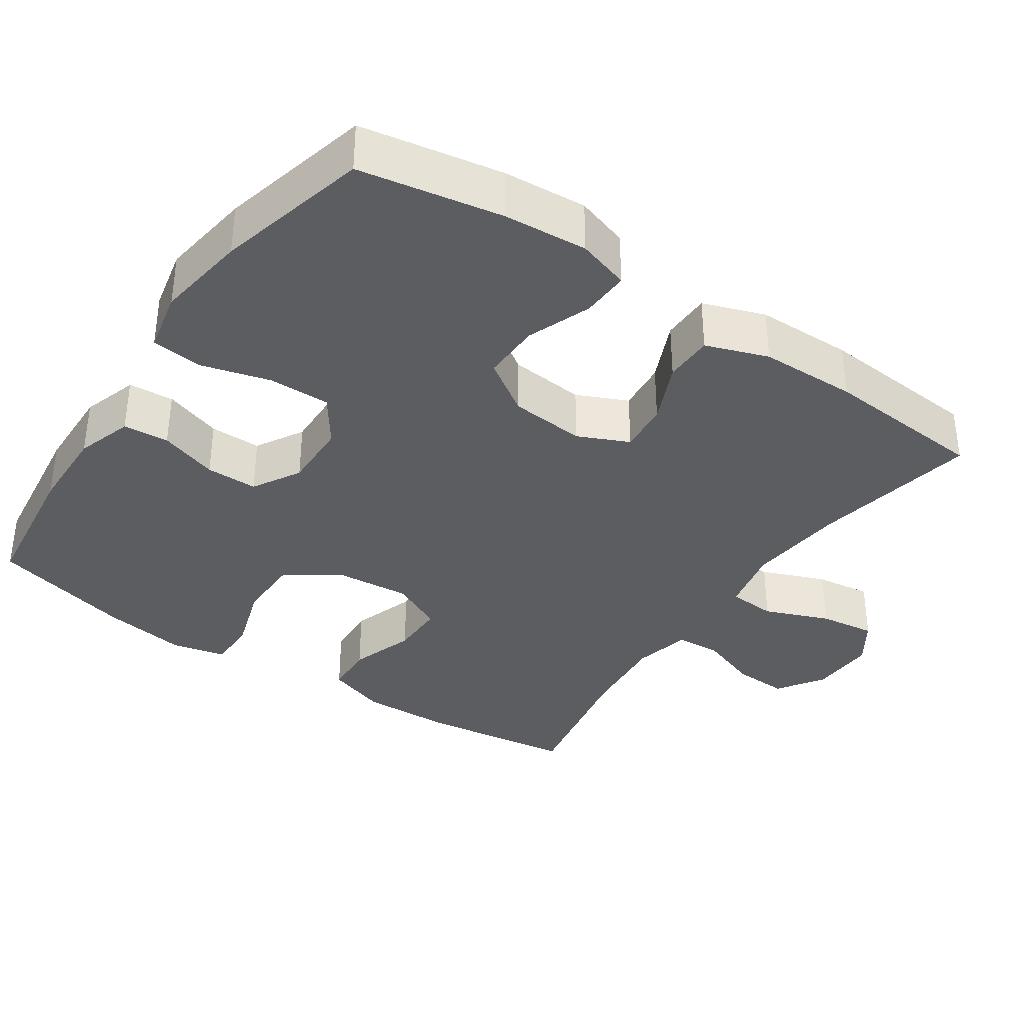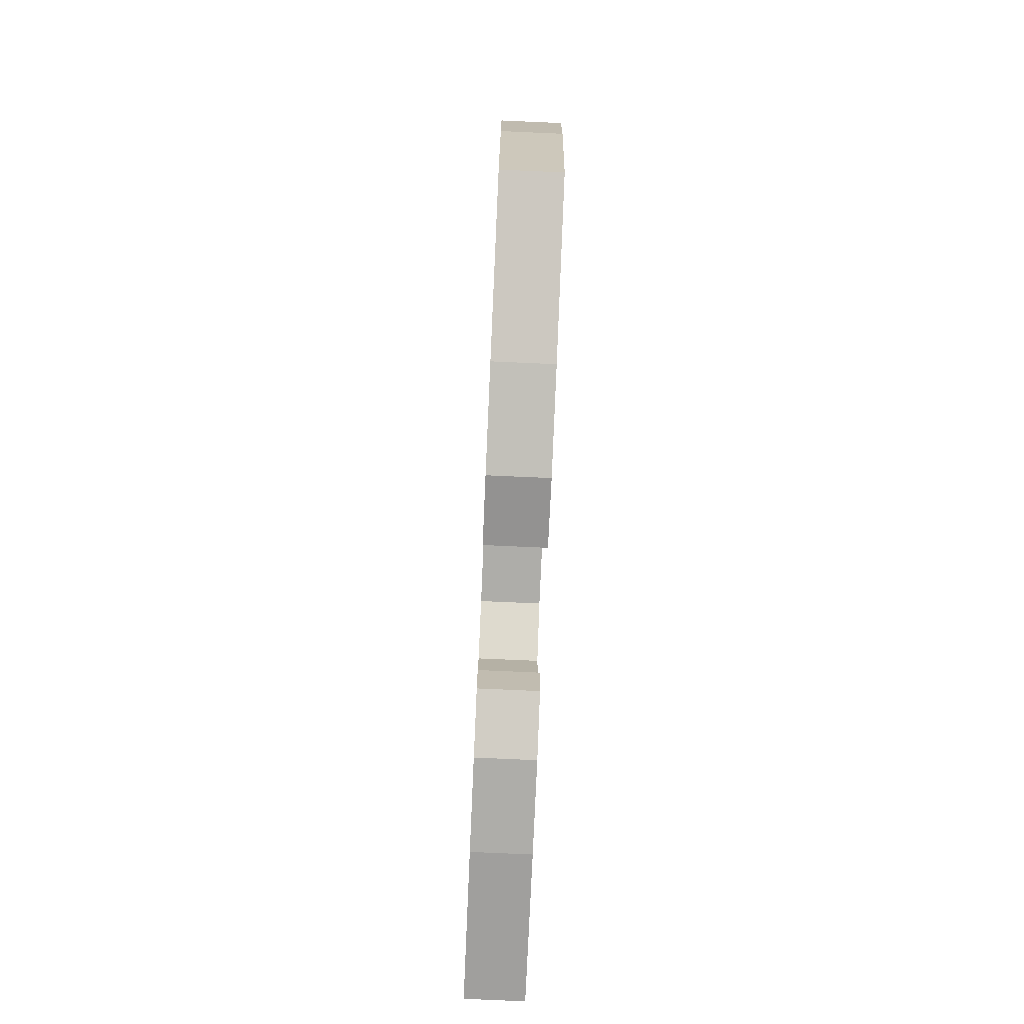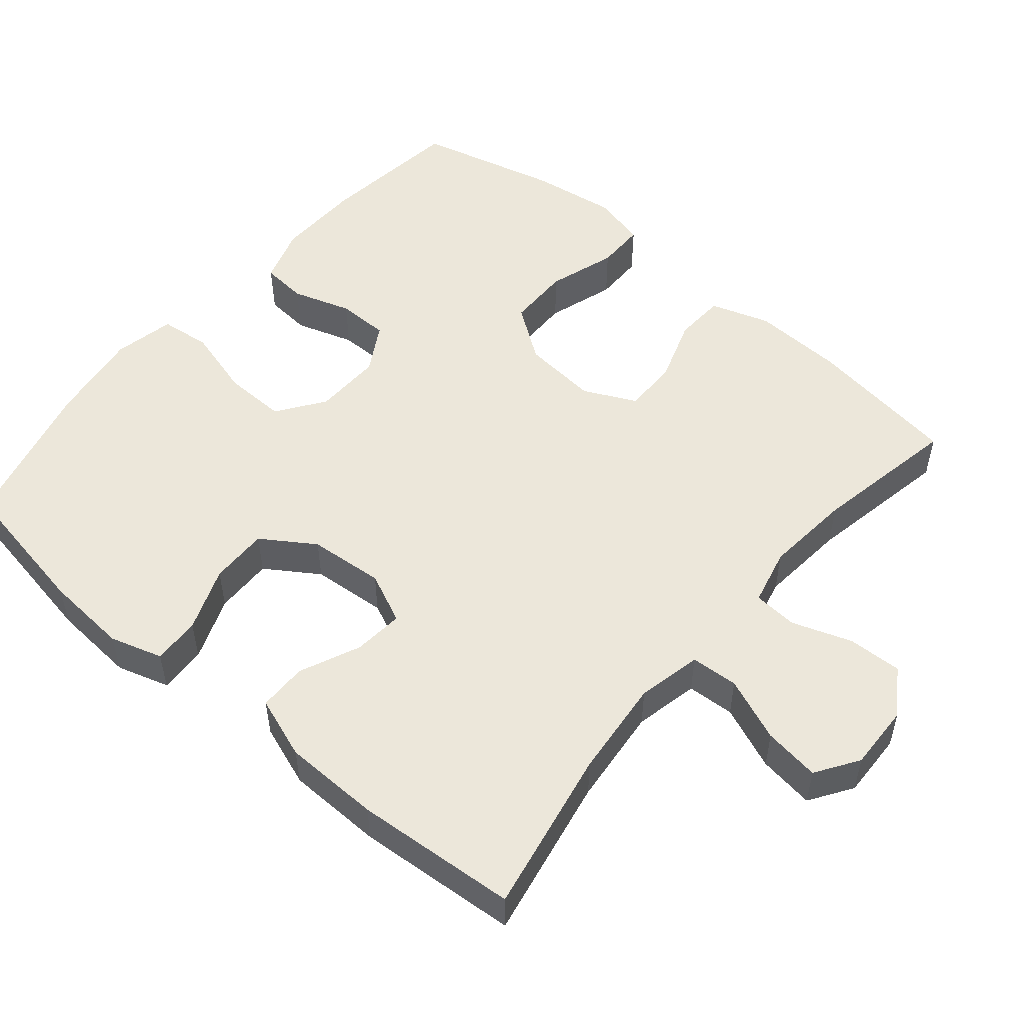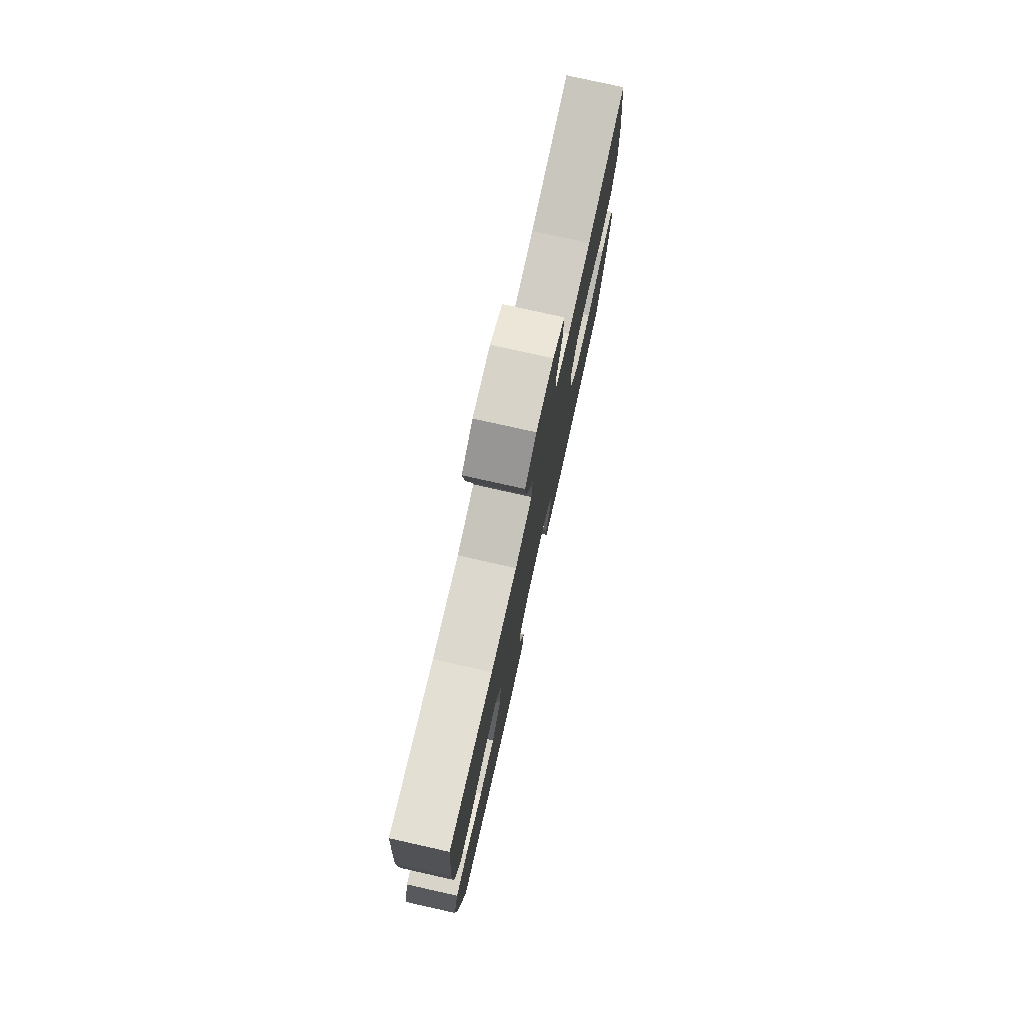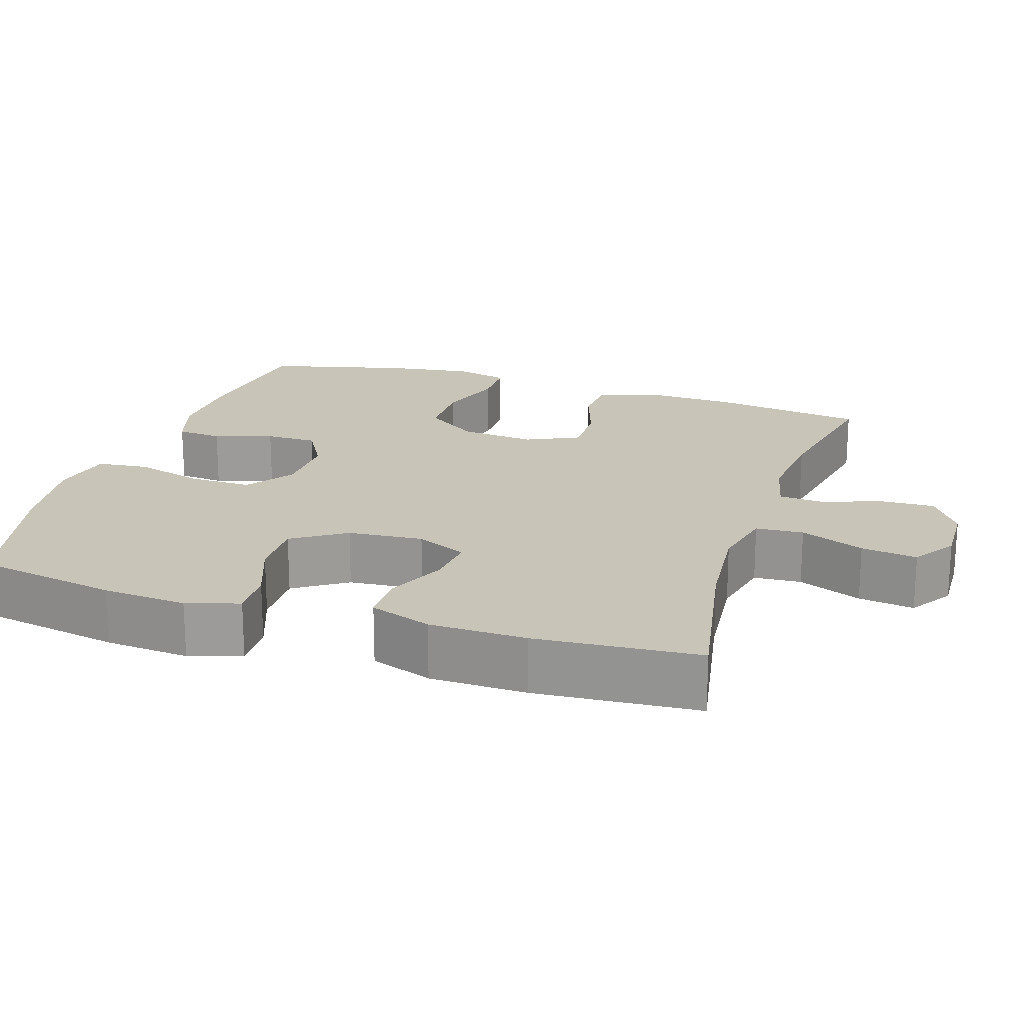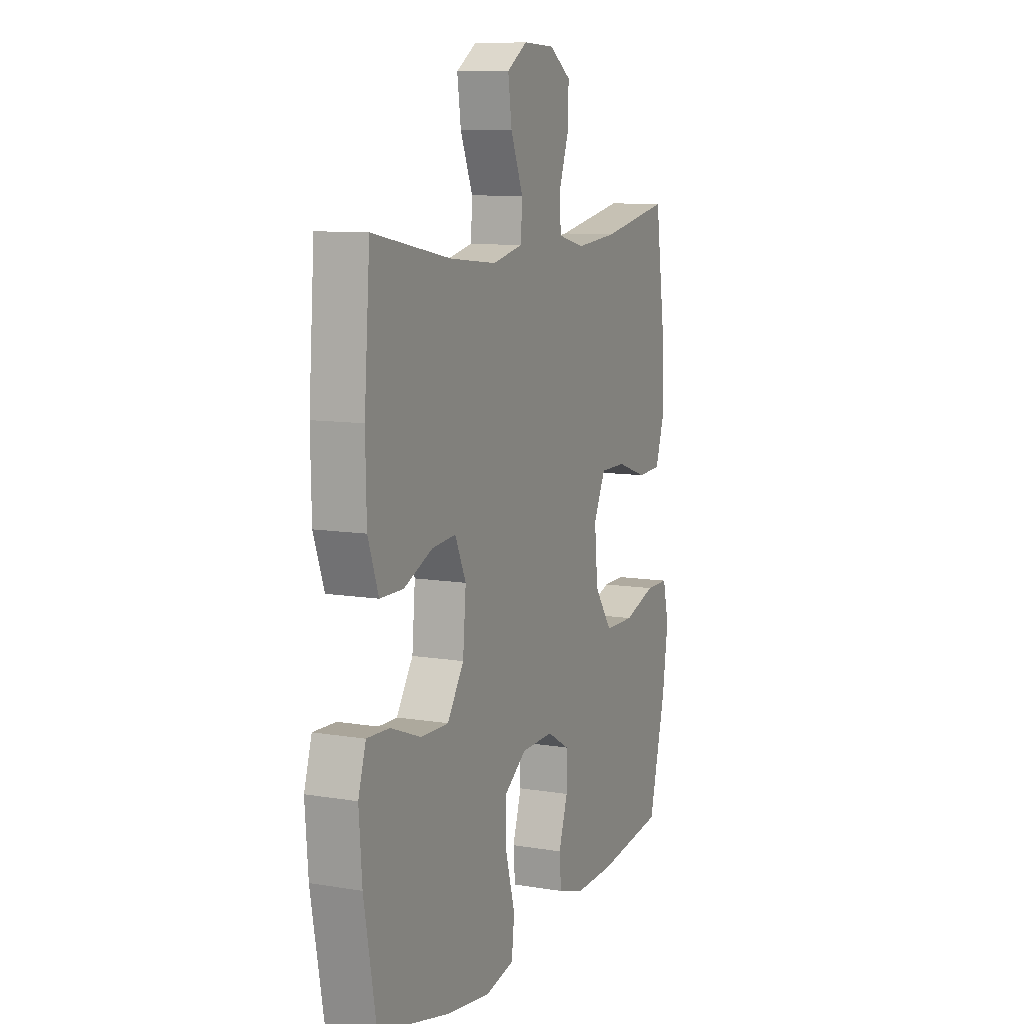
<metadata>
{"format":"obj","ext":"obj","renderer":"f3d","projection":"perspective","resolution":1024,"background":"white","views":[{"elev":-36.4,"azim":-124.4,"up":"+Y"},{"elev":-78.7,"azim":-92.5,"up":"+Z"},{"elev":52.8,"azim":-49.9,"up":"+Y"},{"elev":77.9,"azim":-77.4,"up":"+Z"},{"elev":20.1,"azim":-72.1,"up":"+Y"},{"elev":9.6,"azim":-66.5,"up":"+Z"}]}
</metadata>
<code>
o path2152
v 0.2954 0.0375 0.4457
v 0.1743 0.0375 0.4343
v 0.09522 0.0375 0.453
v 0.09085 0.0375 0.5145
v 0.1199 0.0375 0.5977
v 0.1226 0.0375 0.6731
v 0.05889 0.0375 0.7159
v -0.032 0.0375 0.719
v -0.0911 0.0375 0.6799
v -0.08015 0.0375 0.602
v -0.04395 0.0375 0.5131
v -0.04804 0.0375 0.4468
v -0.1374 0.0375 0.4272
v -0.2745 0.0375 0.4407
v -0.5038 0.0375 0.4841
v -0.5206 0.0375 0.2576
v -0.5178 0.0375 0.123
v -0.4869 0.0375 0.03687
v -0.4188 0.0375 0.03632
v -0.3351 0.0375 0.07374
v -0.2651 0.0375 0.08044
v -0.2327 0.0375 0.01005
v -0.2416 0.0375 -0.09452
v -0.29 0.0375 -0.168
v -0.3714 0.0375 -0.1667
v -0.4603 0.0375 -0.1328
v -0.5267 0.0375 -0.1302
v -0.549 0.0375 -0.2034
v -0.5399 0.0375 -0.3202
v -0.5038 0.0375 -0.5178
v -0.2916 0.0375 -0.5701
v -0.1639 0.0375 -0.588
v -0.07906 0.0375 -0.5698
v -0.07105 0.0375 -0.4994
v -0.09815 0.0375 -0.4029
v -0.09969 0.0375 -0.3166
v -0.03463 0.0375 -0.2704
v 0.05953 0.0375 -0.2677
v 0.1257 0.0375 -0.3058
v 0.1259 0.0375 -0.3774
v 0.09953 0.0375 -0.4587
v 0.1049 0.0375 -0.5219
v 0.1825 0.0375 -0.5466
v 0.3007 0.0375 -0.5433
v 0.4979 0.0375 -0.5178
v 0.5474 0.0375 -0.321
v 0.5643 0.0375 -0.2041
v 0.5466 0.0375 -0.1296
v 0.4789 0.0375 -0.1295
v 0.3849 0.0375 -0.1603
v 0.2978 0.0375 -0.1597
v 0.2457 0.0375 -0.08638
v 0.2359 0.0375 0.01796
v 0.2706 0.0375 0.09081
v 0.3462 0.0375 0.09076
v 0.4355 0.0375 0.06066
v 0.5056 0.0375 0.06446
v 0.5326 0.0375 0.1465
v 0.5279 0.0375 0.2728
v 0.4979 0.0375 0.4841
v 0.2954 -0.0375 0.4457
v 0.1743 -0.0375 0.4343
v 0.09522 -0.0375 0.453
v 0.09085 -0.0375 0.5145
v 0.1199 -0.0375 0.5977
v 0.1226 -0.0375 0.6731
v 0.05889 -0.0375 0.7159
v -0.032 -0.0375 0.719
v -0.0911 -0.0375 0.6799
v -0.08015 -0.0375 0.602
v -0.04395 -0.0375 0.5131
v -0.04804 -0.0375 0.4468
v -0.1374 -0.0375 0.4272
v -0.2745 -0.0375 0.4407
v -0.5038 -0.0375 0.4841
v -0.5206 -0.0375 0.2576
v -0.5178 -0.0375 0.123
v -0.4869 -0.0375 0.03687
v -0.4188 -0.0375 0.03632
v -0.3351 -0.0375 0.07374
v -0.2651 -0.0375 0.08044
v -0.2327 -0.0375 0.01005
v -0.2416 -0.0375 -0.09452
v -0.29 -0.0375 -0.168
v -0.3714 -0.0375 -0.1667
v -0.4603 -0.0375 -0.1328
v -0.5267 -0.0375 -0.1302
v -0.549 -0.0375 -0.2034
v -0.5399 -0.0375 -0.3202
v -0.5038 -0.0375 -0.5178
v -0.2916 -0.0375 -0.5701
v -0.1639 -0.0375 -0.588
v -0.07906 -0.0375 -0.5698
v -0.07105 -0.0375 -0.4994
v -0.09815 -0.0375 -0.4029
v -0.09969 -0.0375 -0.3166
v -0.03463 -0.0375 -0.2704
v 0.05953 -0.0375 -0.2677
v 0.1257 -0.0375 -0.3058
v 0.1259 -0.0375 -0.3774
v 0.09953 -0.0375 -0.4587
v 0.1049 -0.0375 -0.5219
v 0.1825 -0.0375 -0.5466
v 0.3007 -0.0375 -0.5433
v 0.4979 -0.0375 -0.5178
v 0.5474 -0.0375 -0.321
v 0.5643 -0.0375 -0.2041
v 0.5466 -0.0375 -0.1296
v 0.4789 -0.0375 -0.1295
v 0.3849 -0.0375 -0.1603
v 0.2978 -0.0375 -0.1597
v 0.2457 -0.0375 -0.08638
v 0.2359 -0.0375 0.01796
v 0.2706 -0.0375 0.09081
v 0.3462 -0.0375 0.09076
v 0.4355 -0.0375 0.06066
v 0.5056 -0.0375 0.06446
v 0.5326 -0.0375 0.1465
v 0.5279 -0.0375 0.2728
v 0.4979 -0.0375 0.4841
v 0.5474 0.0375 -0.321
v 0.5643 0.0375 -0.2041
v 0.5466 0.0375 -0.1296
v 0.5466 0.0375 -0.1296
v 0.4789 0.0375 -0.1295
v 0.5056 0.0375 0.06446
v 0.5056 0.0375 0.06446
v 0.5326 0.0375 0.1465
v 0.5279 0.0375 0.2728
v 0.4979 0.0375 -0.5178
v 0.4979 0.0375 -0.5178
v 0.4355 0.0375 0.06066
v 0.4979 0.0375 0.4841
v 0.4979 0.0375 0.4841
v 0.3849 0.0375 -0.1603
v 0.3462 0.0375 0.09076
v 0.3007 0.0375 -0.5433
v 0.2954 0.0375 0.4457
v 0.2978 0.0375 -0.1597
v 0.2706 0.0375 0.09081
v 0.2706 0.0375 0.09081
v 0.1825 0.0375 -0.5466
v 0.2457 0.0375 -0.08638
v 0.1743 0.0375 0.4343
v 0.2359 0.0375 0.01796
v 0.1049 0.0375 -0.5219
v 0.1049 0.0375 -0.5219
v 0.1257 0.0375 -0.3058
v 0.1259 0.0375 -0.3774
v 0.09522 0.0375 0.453
v 0.09522 0.0375 0.453
v 0.09953 0.0375 -0.4587
v 0.05953 0.0375 -0.2677
v 0.1199 0.0375 0.5977
v 0.1226 0.0375 0.6731
v 0.05889 0.0375 0.7159
v 0.09085 0.0375 0.5145
v -0.03463 0.0375 -0.2704
v -0.032 0.0375 0.719
v -0.0911 0.0375 0.6799
v -0.0911 0.0375 0.6799
v -0.09969 0.0375 -0.3166
v -0.04395 0.0375 0.5131
v -0.04804 0.0375 0.4468
v -0.04804 0.0375 0.4468
v -0.08015 0.0375 0.602
v -0.1374 0.0375 0.4272
v -0.07906 0.0375 -0.5698
v -0.07906 0.0375 -0.5698
v -0.07105 0.0375 -0.4994
v -0.09815 0.0375 -0.4029
v -0.1639 0.0375 -0.588
v -0.2745 0.0375 0.4407
v -0.2916 0.0375 -0.5701
v -0.2327 0.0375 0.01005
v -0.2416 0.0375 -0.09452
v -0.2651 0.0375 0.08044
v -0.2651 0.0375 0.08044
v -0.29 0.0375 -0.168
v -0.3351 0.0375 0.07374
v -0.3714 0.0375 -0.1667
v -0.4188 0.0375 0.03632
v -0.4603 0.0375 -0.1328
v -0.5038 0.0375 -0.5178
v -0.5038 0.0375 -0.5178
v -0.4869 0.0375 0.03687
v -0.4869 0.0375 0.03687
v -0.5267 0.0375 -0.1302
v -0.5267 0.0375 -0.1302
v -0.5038 0.0375 0.4841
v -0.5038 0.0375 0.4841
v -0.5178 0.0375 0.123
v -0.5206 0.0375 0.2576
v -0.5399 0.0375 -0.3202
v -0.549 0.0375 -0.2034
v 0.5474 -0.0375 -0.321
v 0.5643 -0.0375 -0.2041
v 0.5466 -0.0375 -0.1296
v 0.5466 -0.0375 -0.1296
v 0.4789 -0.0375 -0.1295
v 0.5056 -0.0375 0.06446
v 0.5056 -0.0375 0.06446
v 0.5326 -0.0375 0.1465
v 0.5279 -0.0375 0.2728
v 0.4979 -0.0375 -0.5178
v 0.4979 -0.0375 -0.5178
v 0.4355 -0.0375 0.06066
v 0.4979 -0.0375 0.4841
v 0.4979 -0.0375 0.4841
v 0.3849 -0.0375 -0.1603
v 0.3462 -0.0375 0.09076
v 0.3007 -0.0375 -0.5433
v 0.2954 -0.0375 0.4457
v 0.2978 -0.0375 -0.1597
v 0.2706 -0.0375 0.09081
v 0.2706 -0.0375 0.09081
v 0.1825 -0.0375 -0.5466
v 0.2457 -0.0375 -0.08638
v 0.1743 -0.0375 0.4343
v 0.2359 -0.0375 0.01796
v 0.1049 -0.0375 -0.5219
v 0.1049 -0.0375 -0.5219
v 0.1257 -0.0375 -0.3058
v 0.1259 -0.0375 -0.3774
v 0.09522 -0.0375 0.453
v 0.09522 -0.0375 0.453
v 0.09953 -0.0375 -0.4587
v 0.05953 -0.0375 -0.2677
v 0.1199 -0.0375 0.5977
v 0.1226 -0.0375 0.6731
v 0.05889 -0.0375 0.7159
v 0.09085 -0.0375 0.5145
v -0.03463 -0.0375 -0.2704
v -0.032 -0.0375 0.719
v -0.0911 -0.0375 0.6799
v -0.0911 -0.0375 0.6799
v -0.09969 -0.0375 -0.3166
v -0.04395 -0.0375 0.5131
v -0.04804 -0.0375 0.4468
v -0.04804 -0.0375 0.4468
v -0.08015 -0.0375 0.602
v -0.1374 -0.0375 0.4272
v -0.07906 -0.0375 -0.5698
v -0.07906 -0.0375 -0.5698
v -0.07105 -0.0375 -0.4994
v -0.09815 -0.0375 -0.4029
v -0.1639 -0.0375 -0.588
v -0.2745 -0.0375 0.4407
v -0.2916 -0.0375 -0.5701
v -0.2327 -0.0375 0.01005
v -0.2416 -0.0375 -0.09452
v -0.2651 -0.0375 0.08044
v -0.2651 -0.0375 0.08044
v -0.29 -0.0375 -0.168
v -0.3351 -0.0375 0.07374
v -0.3714 -0.0375 -0.1667
v -0.4188 -0.0375 0.03632
v -0.4603 -0.0375 -0.1328
v -0.5038 -0.0375 -0.5178
v -0.5038 -0.0375 -0.5178
v -0.4869 -0.0375 0.03687
v -0.4869 -0.0375 0.03687
v -0.5267 -0.0375 -0.1302
v -0.5267 -0.0375 -0.1302
v -0.5038 -0.0375 0.4841
v -0.5038 -0.0375 0.4841
v -0.5178 -0.0375 0.123
v -0.5206 -0.0375 0.2576
v -0.5399 -0.0375 -0.3202
v -0.549 -0.0375 -0.2034
f 214 218 223
f 255 267 257
f 237 251 254
f 241 231 234
f 241 234 235
f 249 246 254
f 249 269 259
f 200 197 198
f 212 224 217
f 201 203 207
f 203 204 211
f 229 238 232
f 213 219 215
f 239 242 252
f 270 258 263
f 248 252 242
f 225 238 239
f 220 252 250
f 223 218 228
f 196 212 205
f 217 227 221
f 196 210 212
f 224 214 223
f 270 256 258
f 231 241 229
f 254 256 249
f 212 214 224
f 257 267 261
f 215 239 220
f 225 239 215
f 268 248 265
f 255 268 267
f 208 213 204
f 204 213 211
f 268 255 248
f 238 229 241
f 247 246 249
f 218 220 228
f 211 213 215
f 220 250 233
f 210 197 200
f 228 220 233
f 246 247 245
f 219 225 215
f 224 227 217
f 232 238 225
f 207 203 211
f 233 251 237
f 220 239 252
f 249 256 269
f 269 256 270
f 252 248 255
f 246 237 254
f 210 214 212
f 230 231 229
f 197 210 196
f 233 250 251
f 245 247 243
f 46 47 107 106
f 47 124 199 107
f 48 49 109 108
f 127 58 118 202
f 58 59 119 118
f 131 46 106 206
f 56 57 117 116
f 59 134 209 119
f 49 50 110 109
f 55 56 116 115
f 44 45 105 104
f 60 1 61 120
f 50 51 111 110
f 141 55 115 216
f 43 44 104 103
f 51 52 112 111
f 1 2 62 61
f 53 54 114 113
f 52 53 113 112
f 147 43 103 222
f 39 40 100 99
f 2 151 226 62
f 41 42 102 101
f 40 41 101 100
f 38 39 99 98
f 5 6 66 65
f 6 7 67 66
f 4 5 65 64
f 3 4 64 63
f 37 38 98 97
f 7 8 68 67
f 8 161 236 68
f 36 37 97 96
f 11 165 240 71
f 10 11 71 70
f 9 10 70 69
f 12 13 73 72
f 169 34 94 244
f 34 35 95 94
f 32 33 93 92
f 35 36 96 95
f 13 14 74 73
f 31 32 92 91
f 22 23 83 82
f 178 22 82 253
f 23 24 84 83
f 20 21 81 80
f 24 25 85 84
f 19 20 80 79
f 25 26 86 85
f 185 31 91 260
f 187 19 79 262
f 26 189 264 86
f 14 191 266 74
f 17 18 78 77
f 16 17 77 76
f 15 16 76 75
f 29 30 90 89
f 28 29 89 88
f 27 28 88 87
f 139 148 143
f 180 182 192
f 162 179 176
f 166 159 156
f 166 160 159
f 174 179 171
f 174 184 194
f 125 123 122
f 137 142 149
f 126 132 128
f 128 136 129
f 154 157 163
f 138 140 144
f 164 177 167
f 195 188 183
f 173 167 177
f 150 164 163
f 145 175 177
f 148 153 143
f 121 130 137
f 142 146 152
f 121 137 135
f 149 148 139
f 195 183 181
f 156 154 166
f 179 174 181
f 137 149 139
f 182 186 192
f 140 145 164
f 150 140 164
f 193 190 173
f 180 192 193
f 133 129 138
f 129 136 138
f 193 173 180
f 163 166 154
f 172 174 171
f 143 153 145
f 136 140 138
f 145 158 175
f 135 125 122
f 153 158 145
f 171 170 172
f 144 140 150
f 149 142 152
f 157 150 163
f 132 136 128
f 158 162 176
f 145 177 164
f 174 194 181
f 194 195 181
f 177 180 173
f 171 179 162
f 135 137 139
f 155 154 156
f 122 121 135
f 158 176 175
f 170 168 172

</code>
